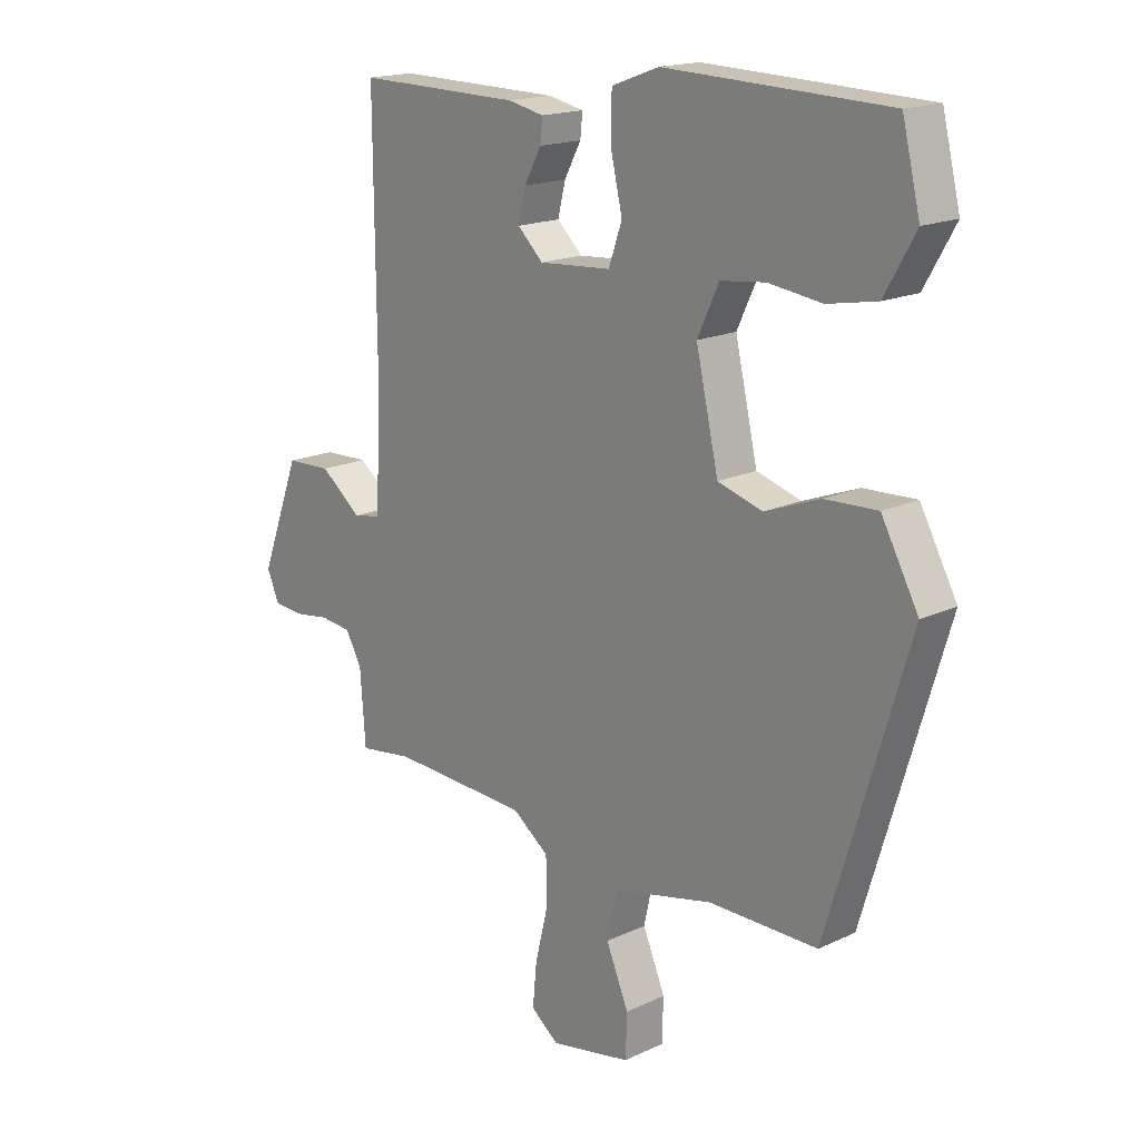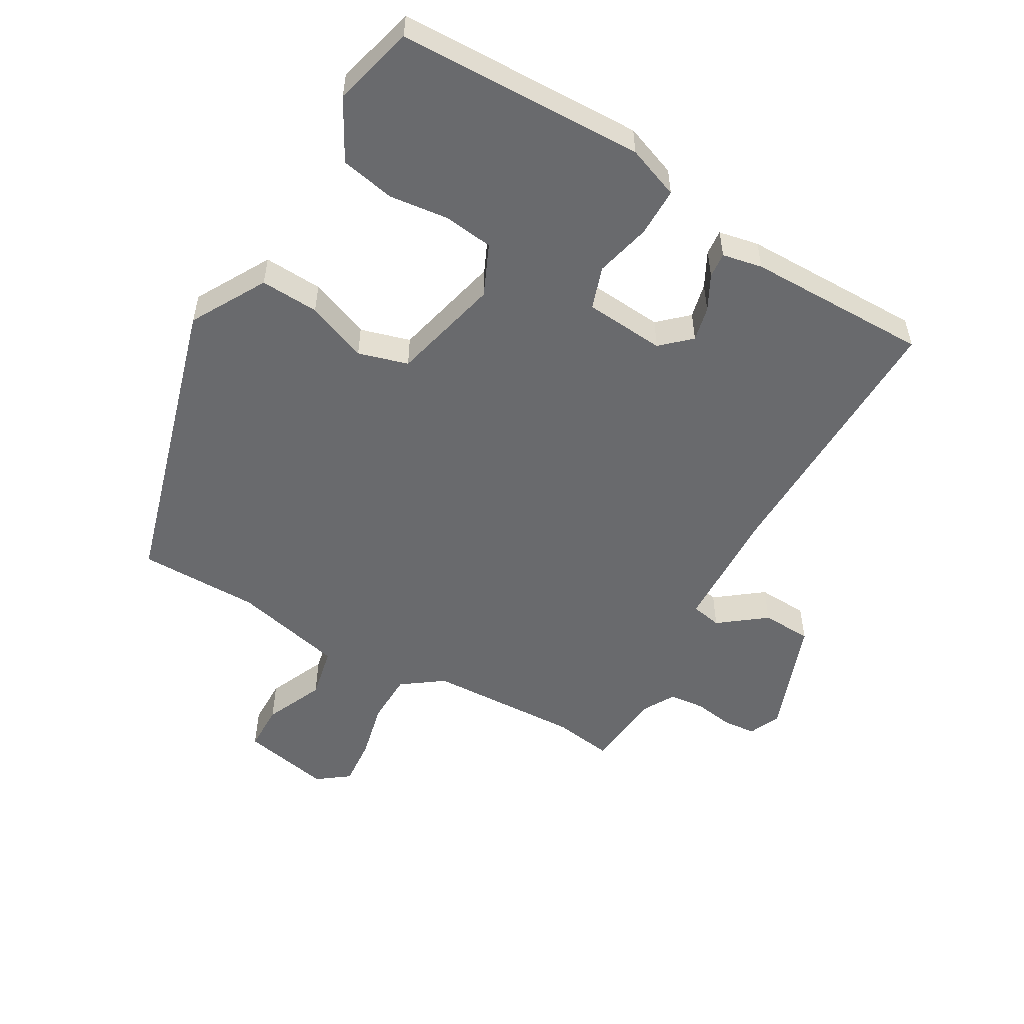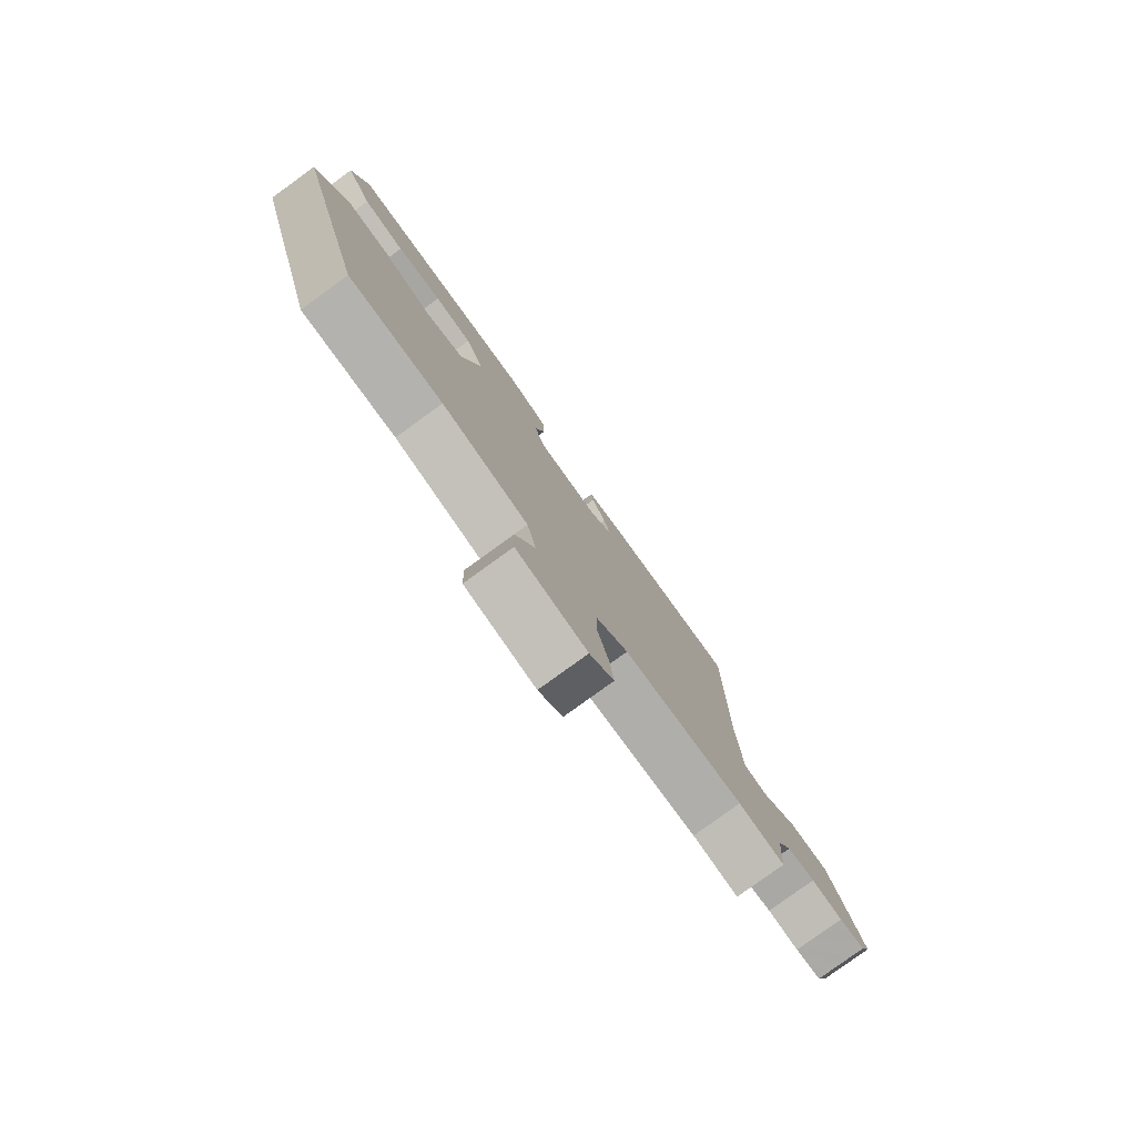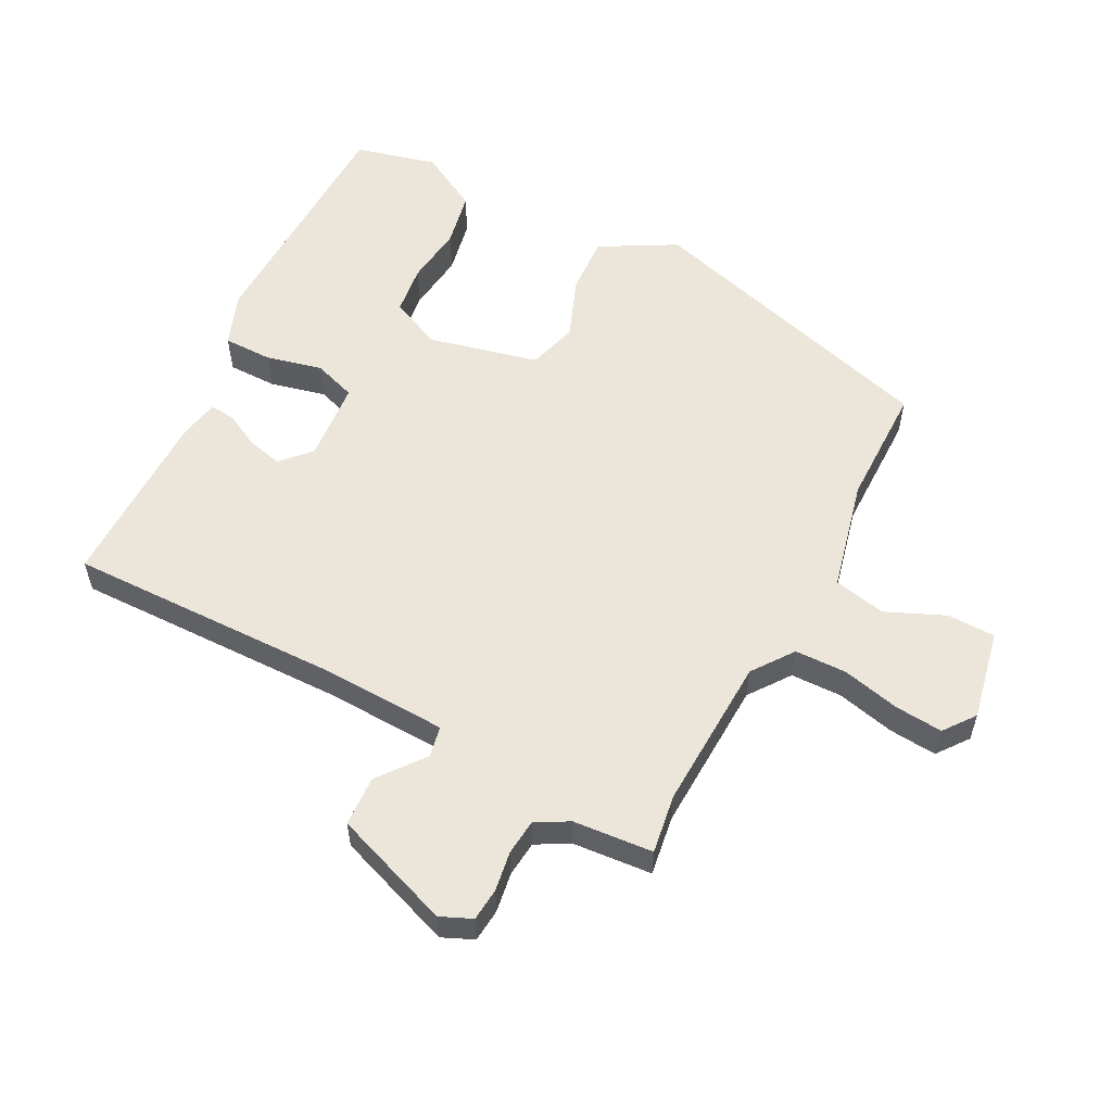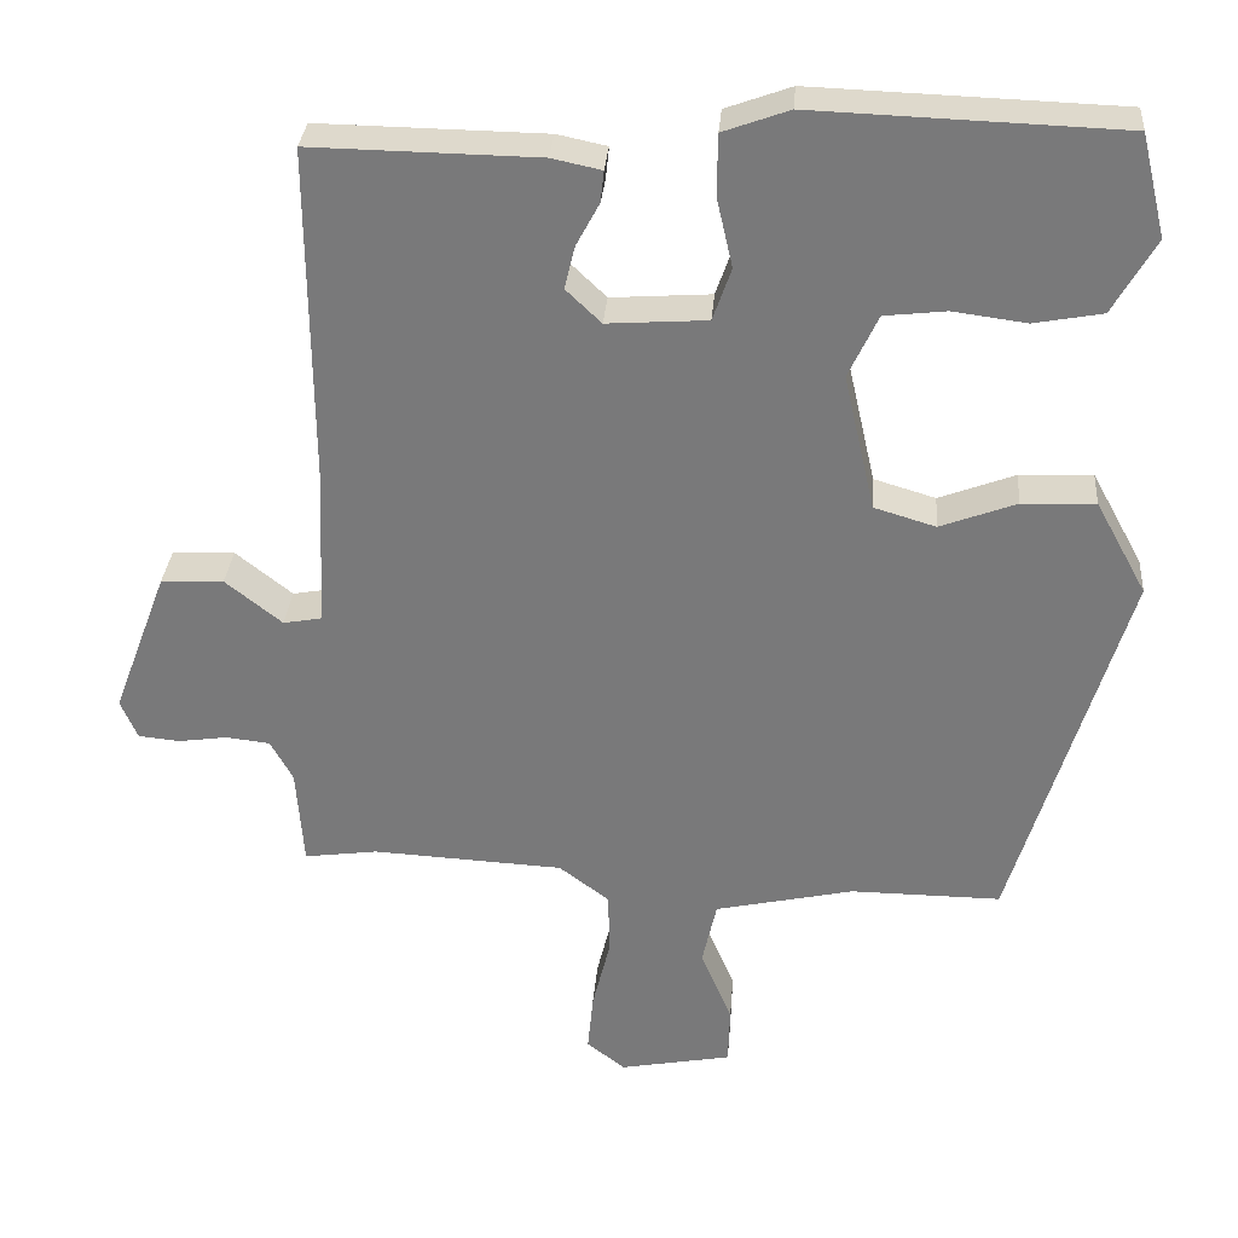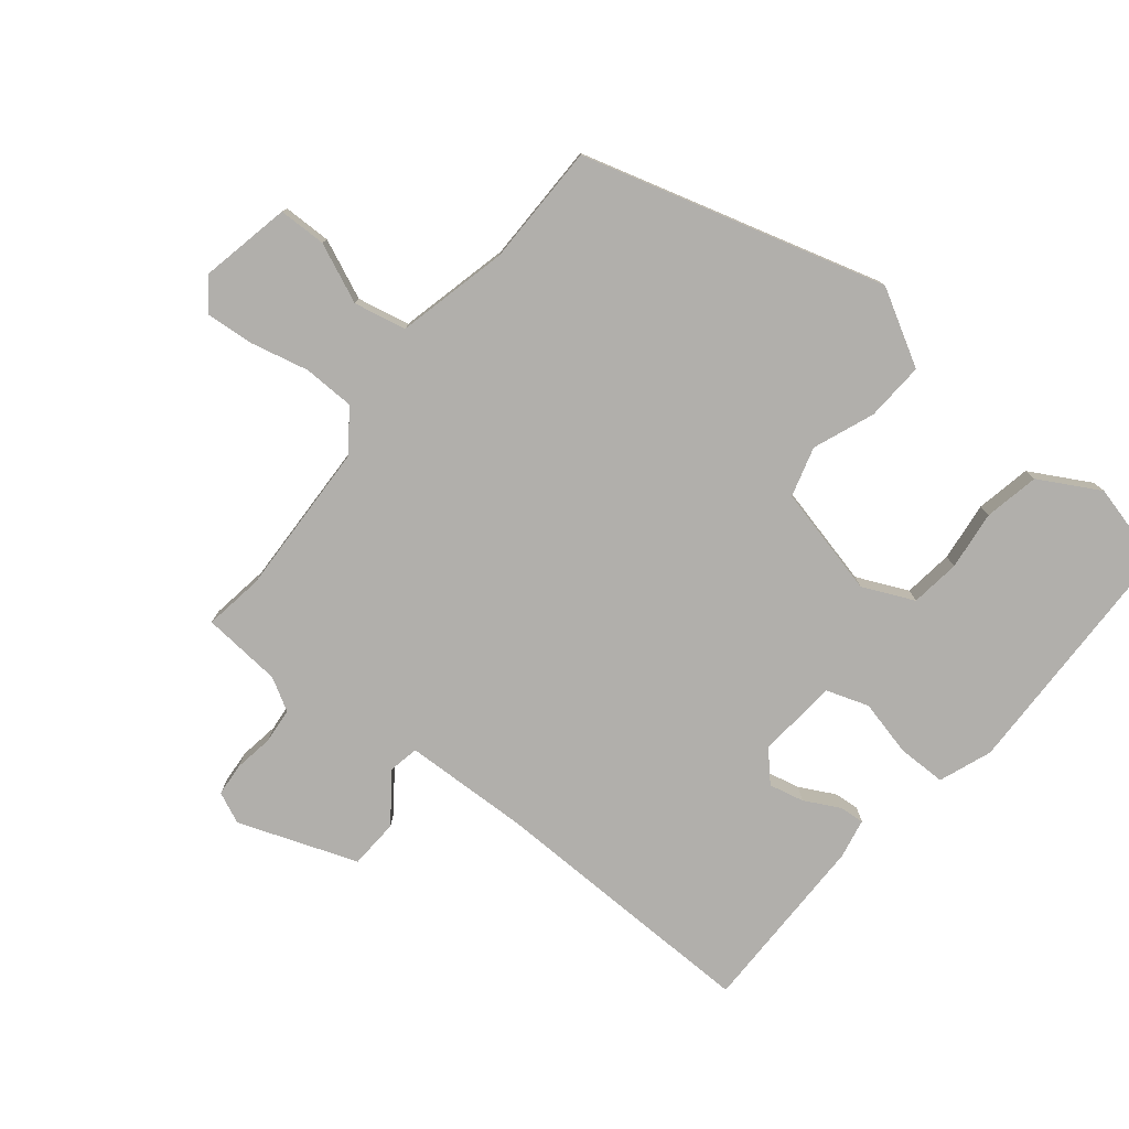
<metadata>
{"format":"obj","ext":"obj","renderer":"f3d","projection":"perspective","resolution":1024,"background":"white","views":[{"elev":17.3,"azim":-133.0,"up":"+Z"},{"elev":-53.0,"azim":-30.6,"up":"+Y"},{"elev":-79.9,"azim":-54.1,"up":"+Z"},{"elev":56.5,"azim":116.9,"up":"+Y"},{"elev":31.6,"azim":-175.4,"up":"+Z"},{"elev":-78.1,"azim":-129.6,"up":"+Y"}]}
</metadata>
<code>
v -0.475 0.07 0.534
v -0.092 0.07 0.547
v -0.01 0.07 0.517
v -0.009 0.07 0.441
v -0.029 0.07 0.354
v -0.006 0.07 0.288
v 0.119 0.07 0.279
v 0.163 0.07 0.321
v 0.15 0.07 0.375
v 0.121 0.07 0.429
v 0.117 0.07 0.468
v 0.179 0.07 0.481
v 0.462 0.07 0.485
v 0.459 0.07 0.06
v 0.468 0.07 -0.136
v 0.516 0.07 -0.145
v 0.587 0.07 -0.089
v 0.665 0.07 -0.092
v 0.734 0.07 -0.275
v 0.713 0.07 -0.324
v 0.662 0.07 -0.329
v 0.6 0.07 -0.32
v 0.545 0.07 -0.326
v 0.517 0.07 -0.377
v 0.508 0.07 -0.501
v 0.416 0.07 -0.488
v 0.177 0.07 -0.5
v 0.114 0.07 -0.547
v 0.113 0.07 -0.627
v 0.135 0.07 -0.717
v 0.142 0.07 -0.791
v 0.094 0.07 -0.828
v -0.046 0.07 -0.801
v -0.048 0.07 -0.727
v -0.009 0.07 -0.635
v -0.027 0.07 -0.554
v -0.2 0.07 -0.515
v -0.388 0.07 -0.516
v -0.528 0.07 -0.049
v -0.464 0.07 0.068
v -0.373 0.07 0.064
v -0.278 0.07 0.028
v -0.201 0.07 0.051
v -0.162 0.07 0.222
v -0.199 0.07 0.301
v -0.276 0.07 0.31
v -0.368 0.07 0.298
v -0.453 0.07 0.314
v -0.506 0.07 0.407
v -0.475 0 0.534
v -0.092 0 0.547
v -0.01 0 0.517
v -0.009 0 0.441
v -0.029 0 0.354
v -0.006 0 0.288
v 0.119 0 0.279
v 0.163 0 0.321
v 0.15 0 0.375
v 0.121 0 0.429
v 0.117 0 0.468
v 0.179 0 0.481
v 0.462 0 0.485
v 0.459 0 0.06
v 0.468 0 -0.136
v 0.516 0 -0.145
v 0.587 0 -0.089
v 0.665 0 -0.092
v 0.734 0 -0.275
v 0.713 0 -0.324
v 0.662 0 -0.329
v 0.6 0 -0.32
v 0.545 0 -0.326
v 0.517 0 -0.377
v 0.508 0 -0.501
v 0.416 0 -0.488
v 0.177 0 -0.5
v 0.114 0 -0.547
v 0.113 0 -0.627
v 0.135 0 -0.717
v 0.142 0 -0.791
v 0.094 0 -0.828
v -0.046 0 -0.801
v -0.048 0 -0.727
v -0.009 0 -0.635
v -0.027 0 -0.554
v -0.2 0 -0.515
v -0.388 0 -0.516
v -0.528 0 -0.049
v -0.464 0 0.068
v -0.373 0 0.064
v -0.278 0 0.028
v -0.201 0 0.051
v -0.162 0 0.222
v -0.199 0 0.301
v -0.276 0 0.31
v -0.368 0 0.298
v -0.453 0 0.314
v -0.506 0 0.407
f 3 4 5
f 2 3 5
f 1 2 5
f 49 1 5
f 48 49 5
f 47 48 5
f 46 47 5
f 45 46 5 6
f 44 45 6 7
f 43 44 7
f 40 41 42
f 39 40 42
f 38 39 42
f 37 38 42
f 36 37 42 43
f 33 34 35
f 32 33 35
f 31 32 35
f 30 31 35
f 29 30 35
f 28 29 35 36
f 36 43 7
f 28 36 7
f 27 28 7
f 24 25 26
f 27 7 8
f 26 27 8
f 24 26 8
f 23 24 8
f 20 21 22
f 19 20 22
f 18 19 22
f 17 18 22
f 16 17 22
f 15 16 22 23
f 12 13 14
f 11 12 14
f 10 11 14
f 9 10 14
f 9 14 15
f 8 9 15 23
f 54 53 52
f 54 52 51
f 54 51 50
f 54 50 98
f 54 98 97
f 54 97 96
f 54 96 95
f 55 54 95 94
f 56 55 94 93
f 56 93 92
f 91 90 89
f 91 89 88
f 91 88 87
f 91 87 86
f 92 91 86 85
f 84 83 82
f 84 82 81
f 84 81 80
f 84 80 79
f 84 79 78
f 85 84 78 77
f 56 92 85
f 56 85 77
f 56 77 76
f 75 74 73
f 57 56 76
f 57 76 75
f 57 75 73
f 57 73 72
f 71 70 69
f 71 69 68
f 71 68 67
f 71 67 66
f 71 66 65
f 72 71 65 64
f 63 62 61
f 63 61 60
f 63 60 59
f 63 59 58
f 64 63 58
f 72 64 58 57
f 1 50 51 2
f 2 51 52 3
f 3 52 53 4
f 4 53 54 5
f 5 54 55 6
f 6 55 56 7
f 7 56 57 8
f 8 57 58 9
f 9 58 59 10
f 10 59 60 11
f 11 60 61 12
f 12 61 62 13
f 13 62 63 14
f 14 63 64 15
f 15 64 65 16
f 16 65 66 17
f 17 66 67 18
f 18 67 68 19
f 19 68 69 20
f 20 69 70 21
f 21 70 71 22
f 22 71 72 23
f 23 72 73 24
f 24 73 74 25
f 25 74 75 26
f 26 75 76 27
f 27 76 77 28
f 28 77 78 29
f 29 78 79 30
f 30 79 80 31
f 31 80 81 32
f 32 81 82 33
f 33 82 83 34
f 34 83 84 35
f 35 84 85 36
f 36 85 86 37
f 37 86 87 38
f 38 87 88 39
f 39 88 89 40
f 40 89 90 41
f 41 90 91 42
f 42 91 92 43
f 43 92 93 44
f 44 93 94 45
f 45 94 95 46
f 46 95 96 47
f 47 96 97 48
f 48 97 98 49
f 49 98 50 1

</code>
